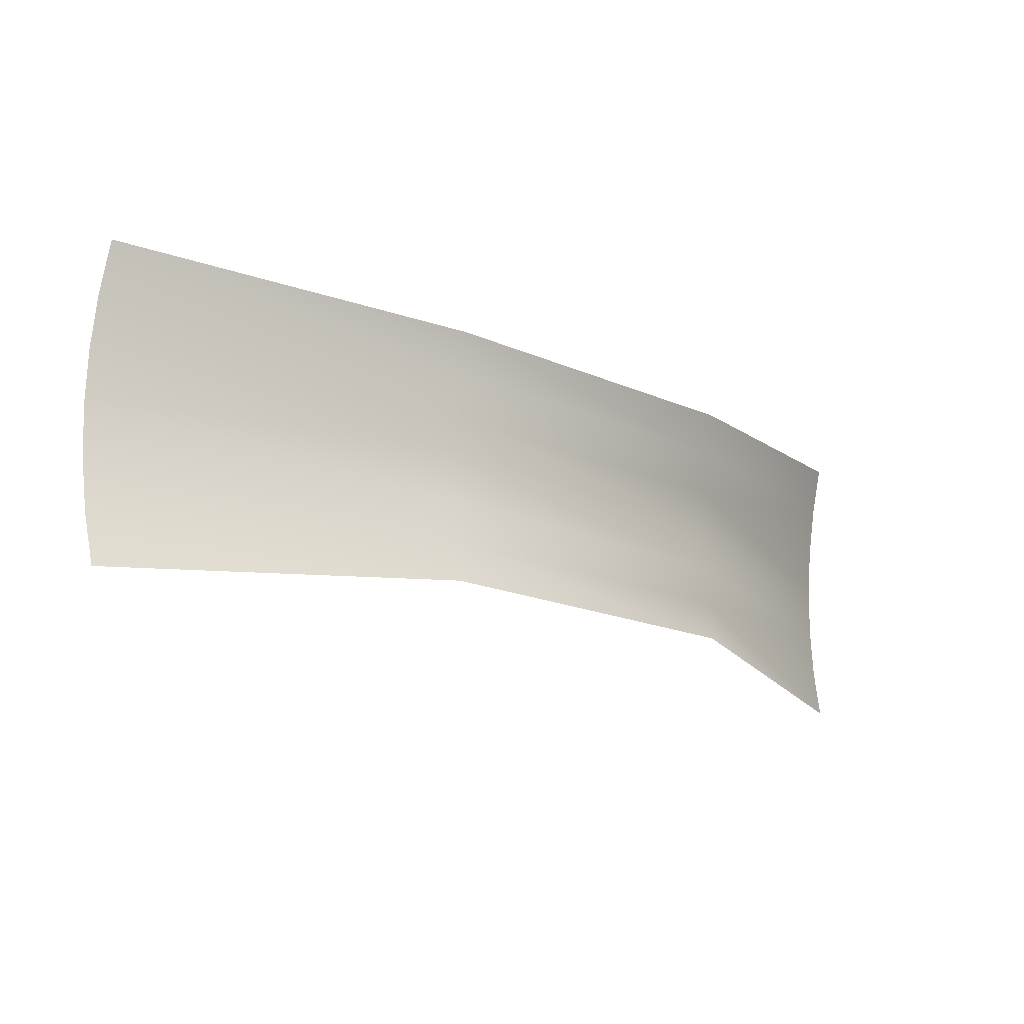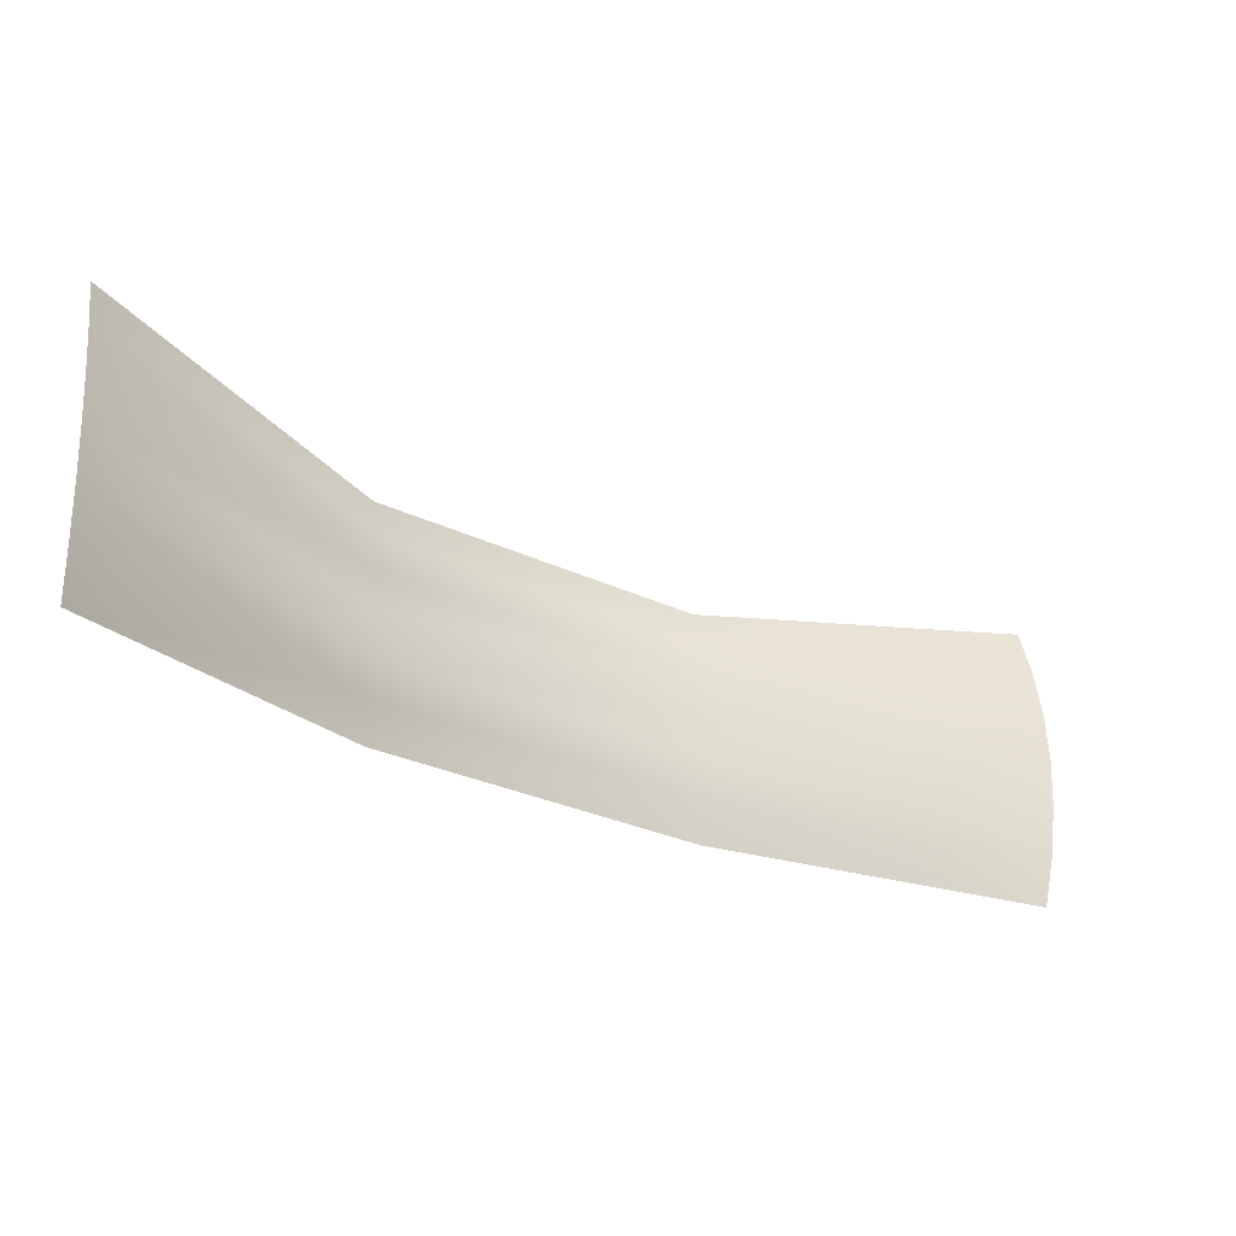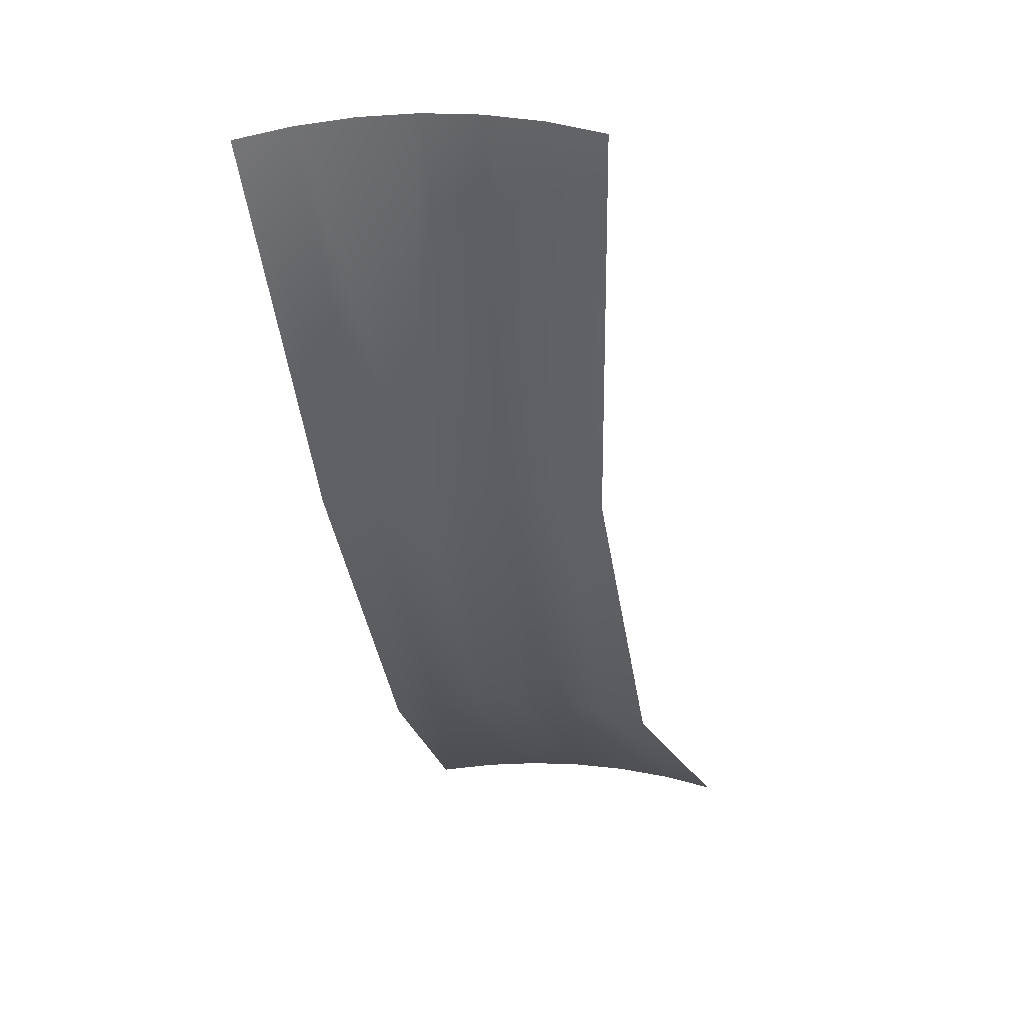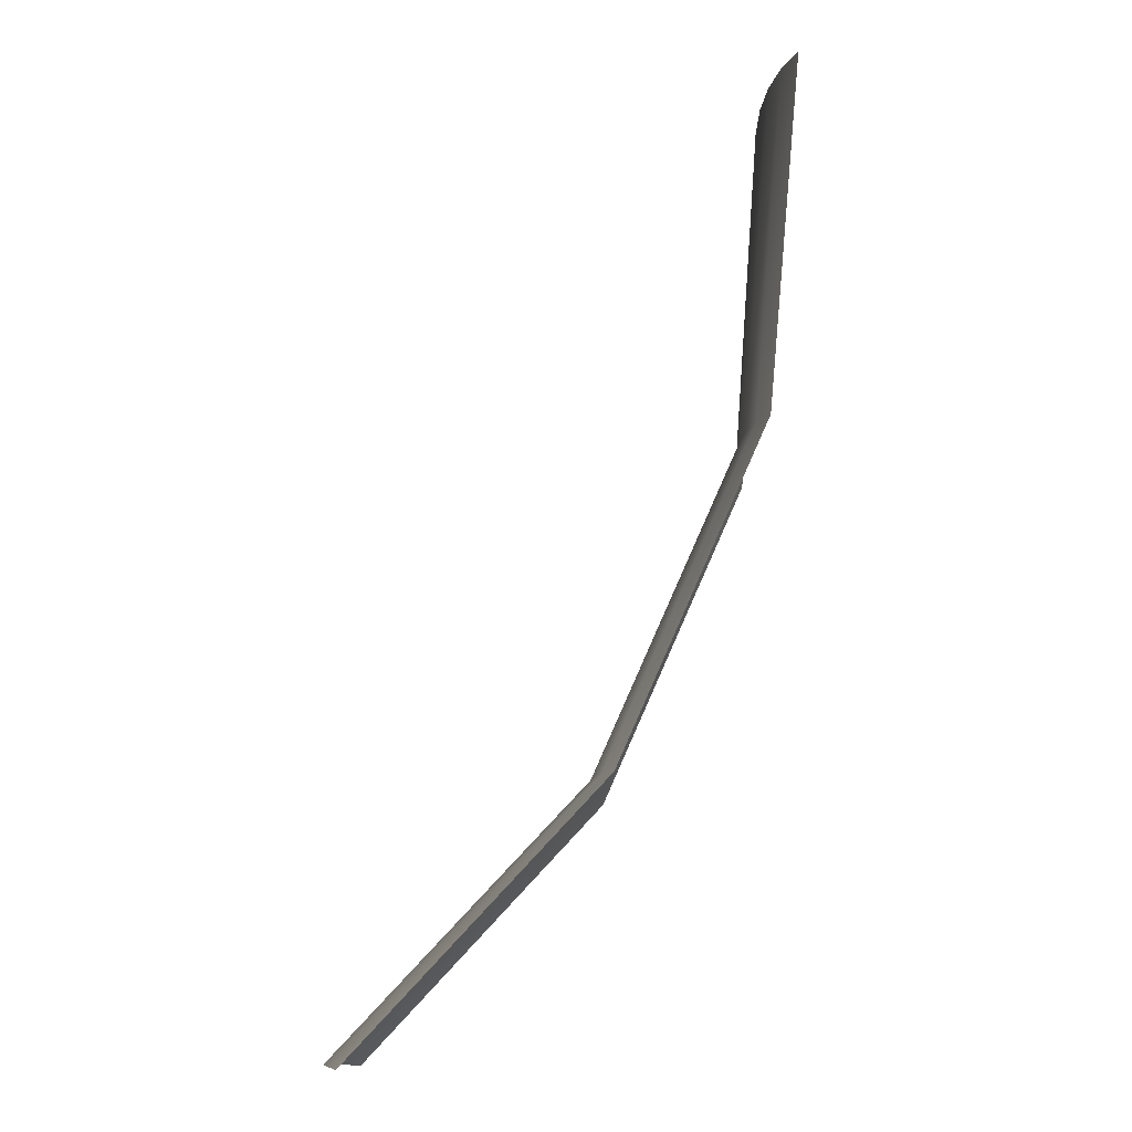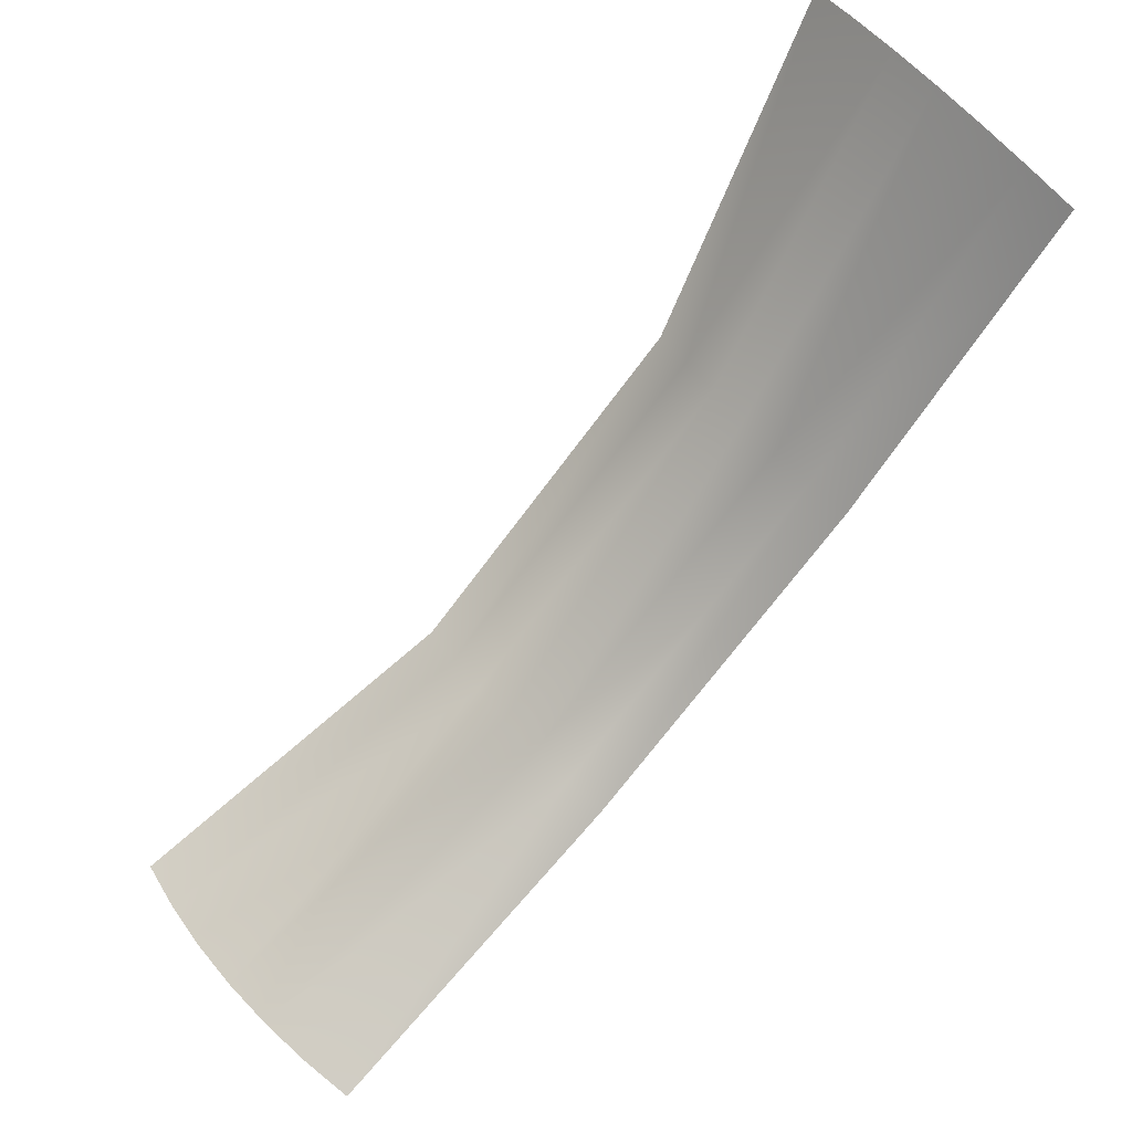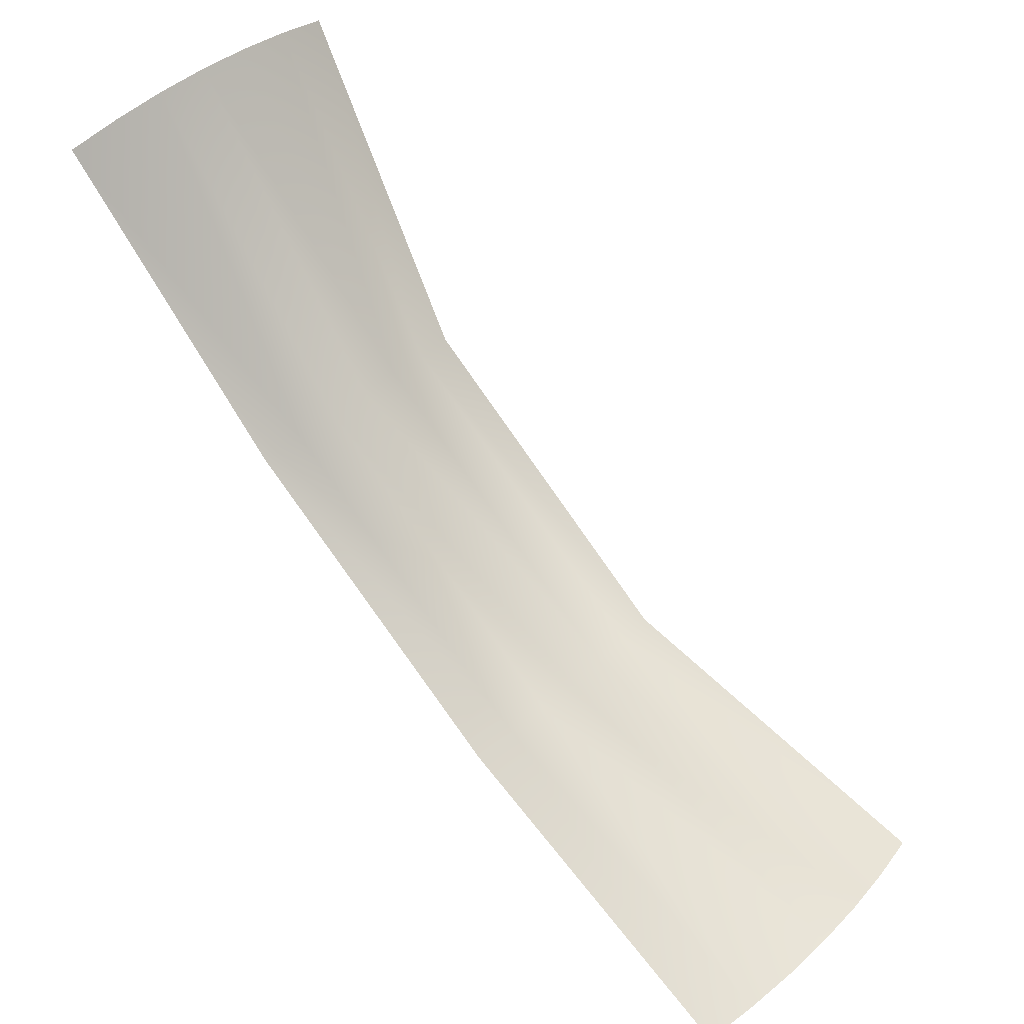
<metadata>
{"format":"obj","ext":"obj","renderer":"f3d","projection":"perspective","resolution":1024,"background":"white","views":[{"elev":-16.4,"azim":-80.7,"up":"+Z"},{"elev":-29.0,"azim":107.0,"up":"+Z"},{"elev":1.6,"azim":-79.5,"up":"+Y"},{"elev":76.0,"azim":-103.7,"up":"+Z"},{"elev":60.6,"azim":138.6,"up":"+Y"},{"elev":44.4,"azim":43.0,"up":"+Y"}]}
</metadata>
<code>
o Group146/mesh182/mesh182-geometry#mesh182-geometry
v 0.0608 -0.192 0.01449
v 0.06053 -0.1923 0.01138
v 0.03918 -0.1759 0.01138
v 0.08575 -0.2002 0.01419
v 0.06005 -0.1928 0.008323
v 0.03936 -0.1756 0.01449
v 0.08535 -0.2004 0.01038
v 0.08588 -0.2002 0.01802
v 0.08468 -0.2008 0.006625
v 0.03884 -0.1765 0.008323
v 0.02493 -0.1541 0.01038
v 0.03938 -0.1755 0.01763
v 0.06087 -0.192 0.01763
v 0.0247 -0.1548 0.006625
v 0.02501 -0.1536 0.01419
v 0.02494 -0.1535 0.01802
v 0.06073 -0.1922 0.02076
v 0.03922 -0.1757 0.02076
v 0.08572 -0.2005 0.02184
v 0.02473 -0.1537 0.02184
v 0.06039 -0.1926 0.02385
v 0.08528 -0.201 0.02561
v 0.0389 -0.1762 0.02385
v 0.02438 -0.1543 0.02561
v 0.03841 -0.1769 0.02686
v 0.08456 -0.2017 0.02931
v 0.02388 -0.1552 0.02931
v 0.05983 -0.1933 0.02686
f 1 2 3
f 3 2 1
f 4 2 1
f 1 2 4
f 2 5 3
f 3 5 2
f 1 3 6
f 6 3 1
f 4 7 2
f 2 7 4
f 8 4 1
f 1 4 8
f 9 5 2
f 2 5 9
f 5 10 3
f 3 10 5
f 11 6 3
f 3 6 11
f 1 6 12
f 12 6 1
f 7 9 2
f 2 9 7
f 8 1 13
f 13 1 8
f 14 3 10
f 10 3 14
f 11 15 6
f 6 15 11
f 14 11 3
f 3 11 14
f 6 16 12
f 12 16 6
f 13 1 12
f 12 1 13
f 8 13 17
f 17 13 8
f 15 16 6
f 6 16 15
f 12 16 18
f 18 16 12
f 13 12 18
f 18 12 13
f 13 18 17
f 17 18 13
f 8 17 19
f 19 17 8
f 16 20 18
f 18 20 16
f 17 18 21
f 21 18 17
f 19 17 22
f 22 17 19
f 18 20 23
f 23 20 18
f 21 18 23
f 23 18 21
f 22 17 21
f 21 17 22
f 20 24 23
f 23 24 20
f 21 23 25
f 25 23 21
f 22 21 26
f 26 21 22
f 23 24 27
f 27 24 23
f 23 27 25
f 25 27 23
f 21 25 28
f 28 25 21
f 26 21 28
f 28 21 26

</code>
